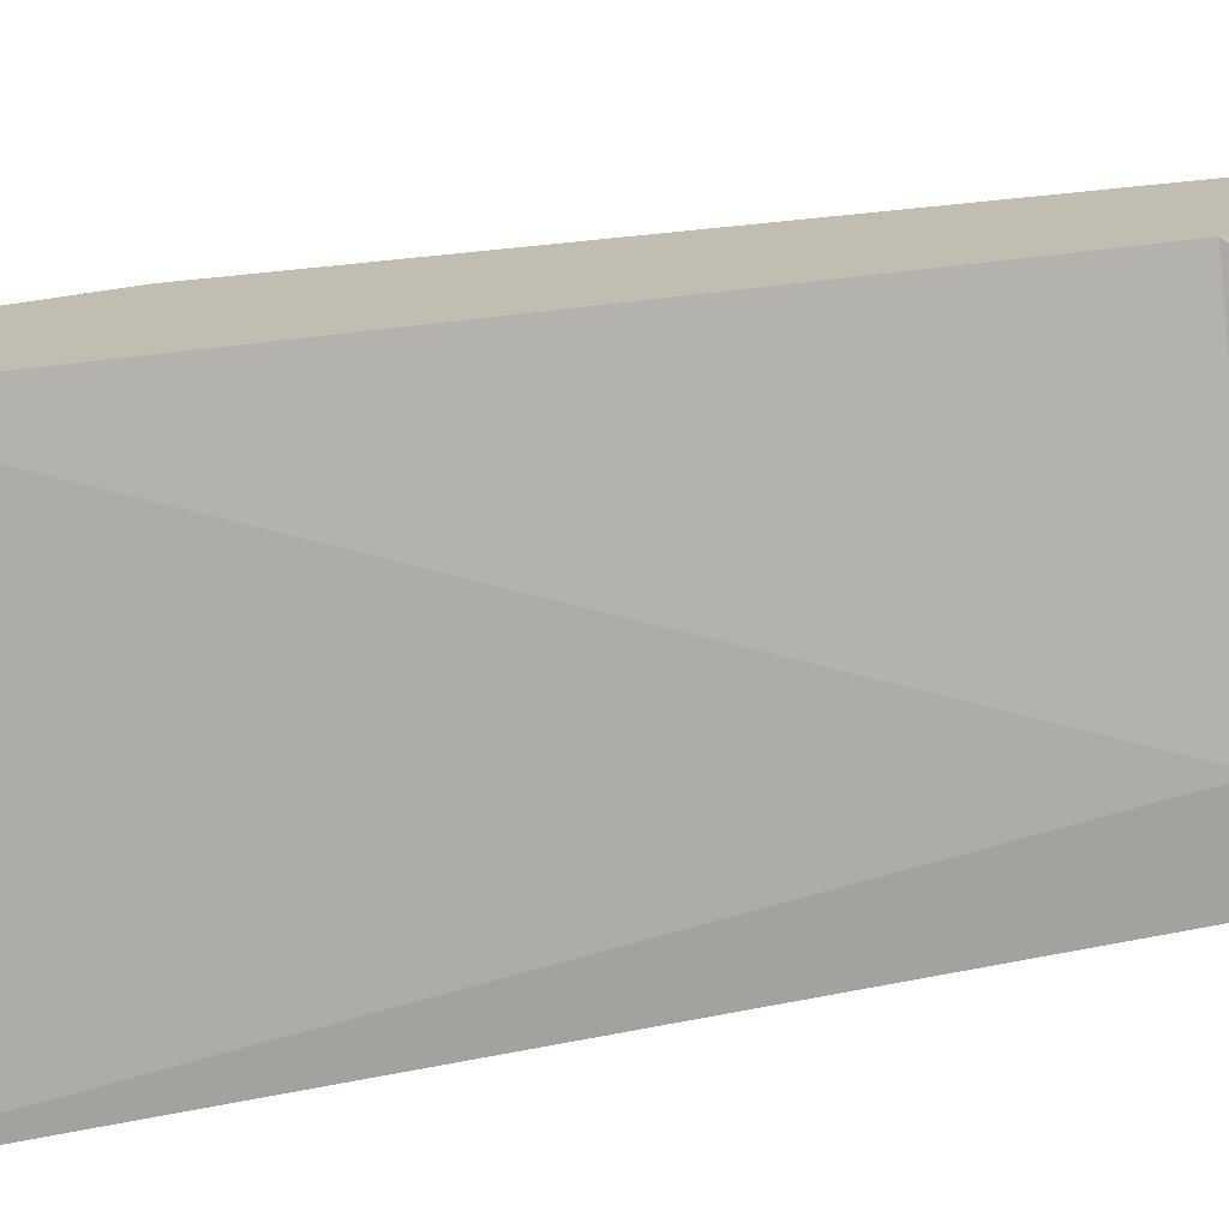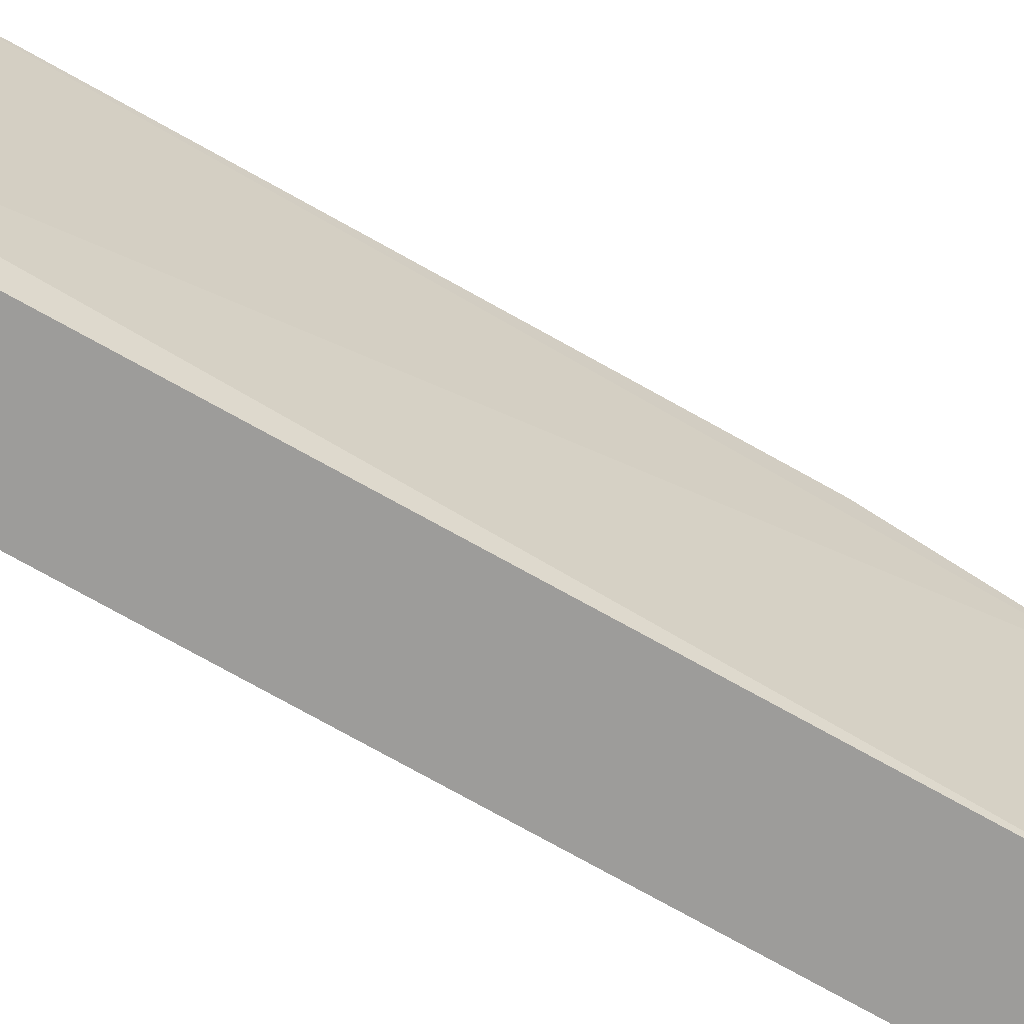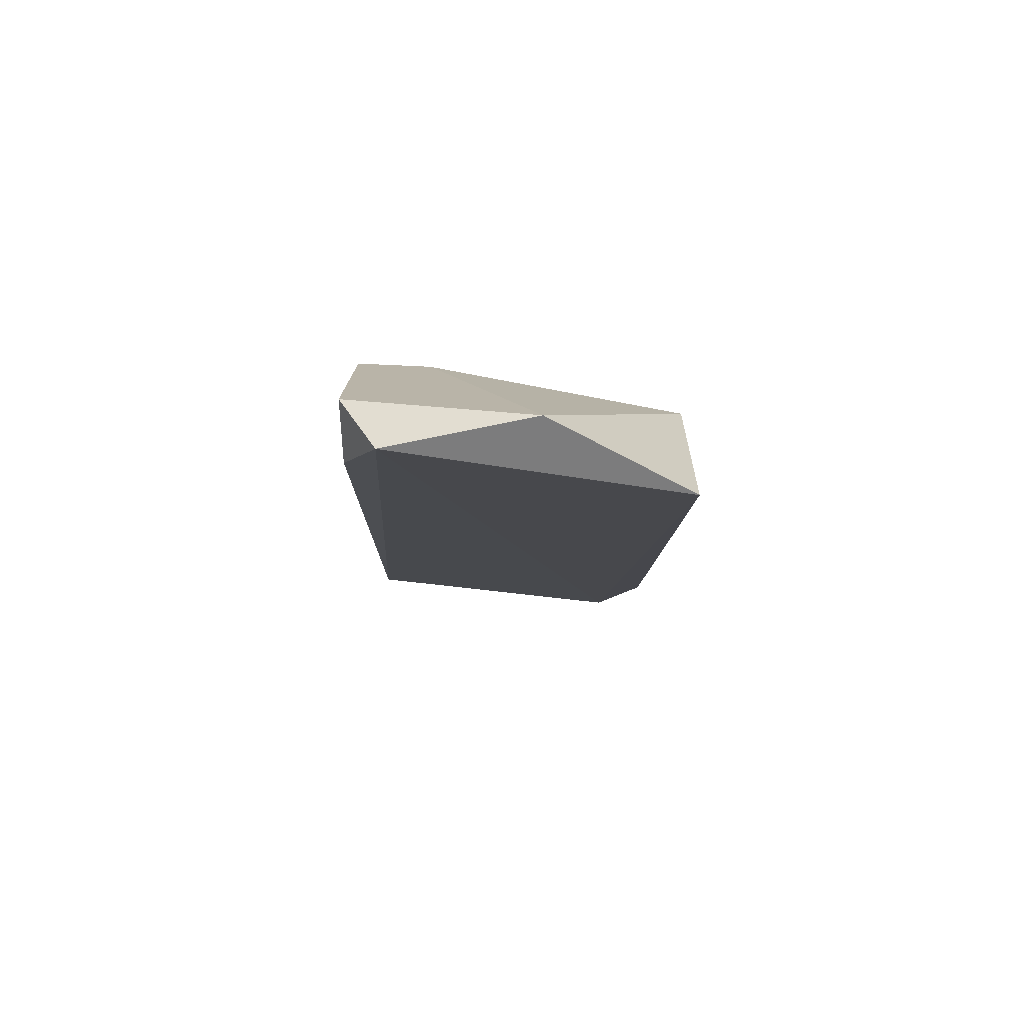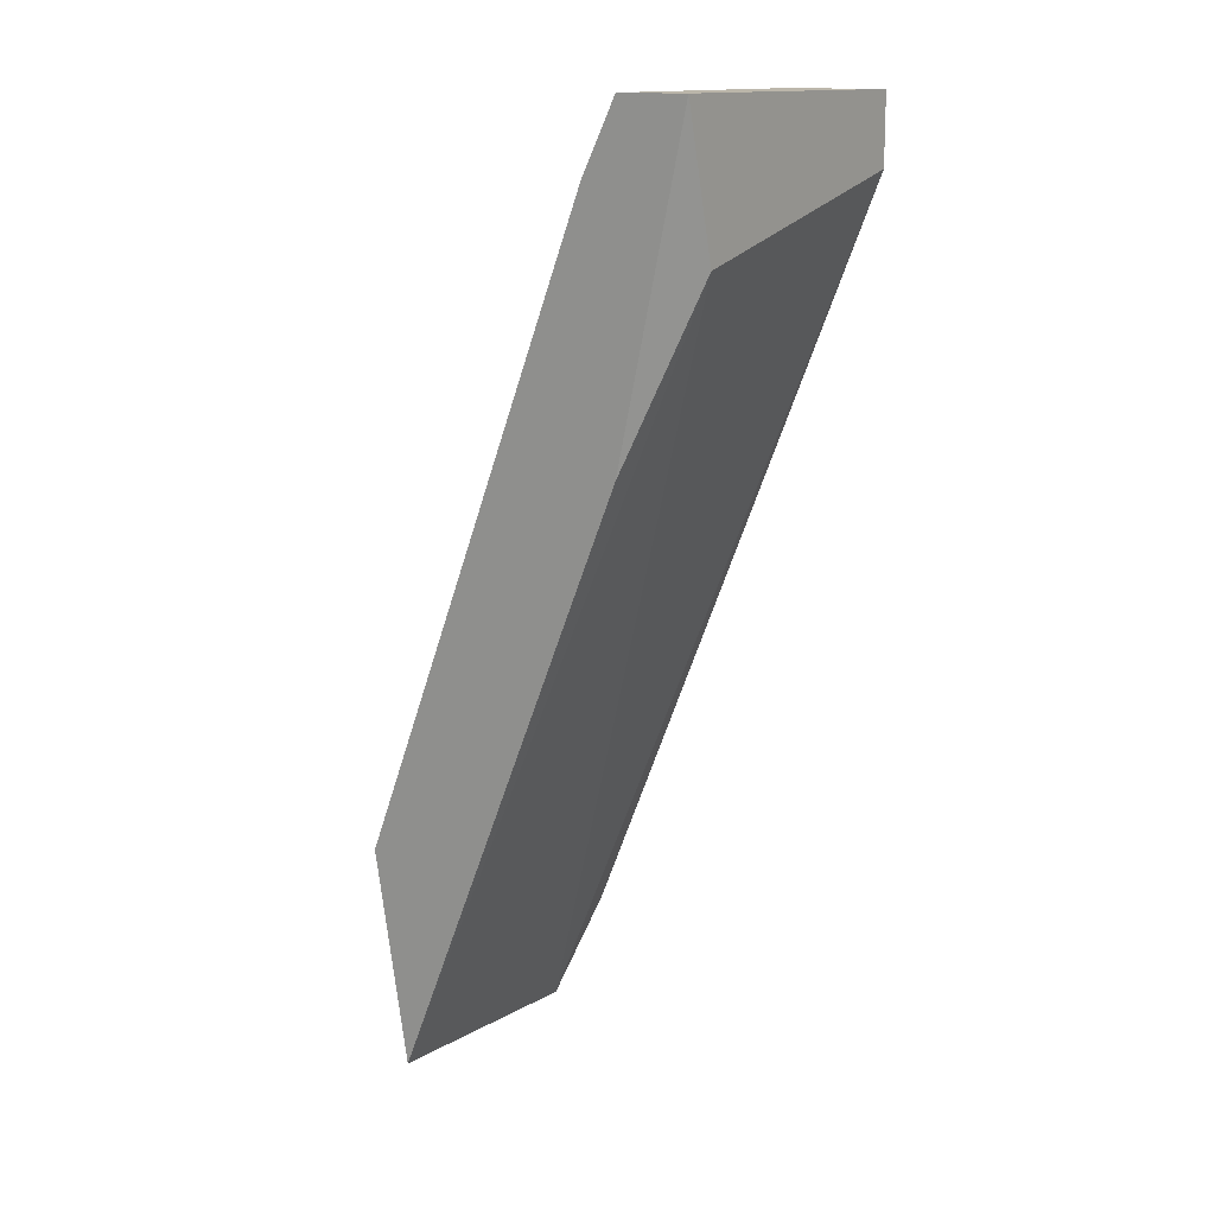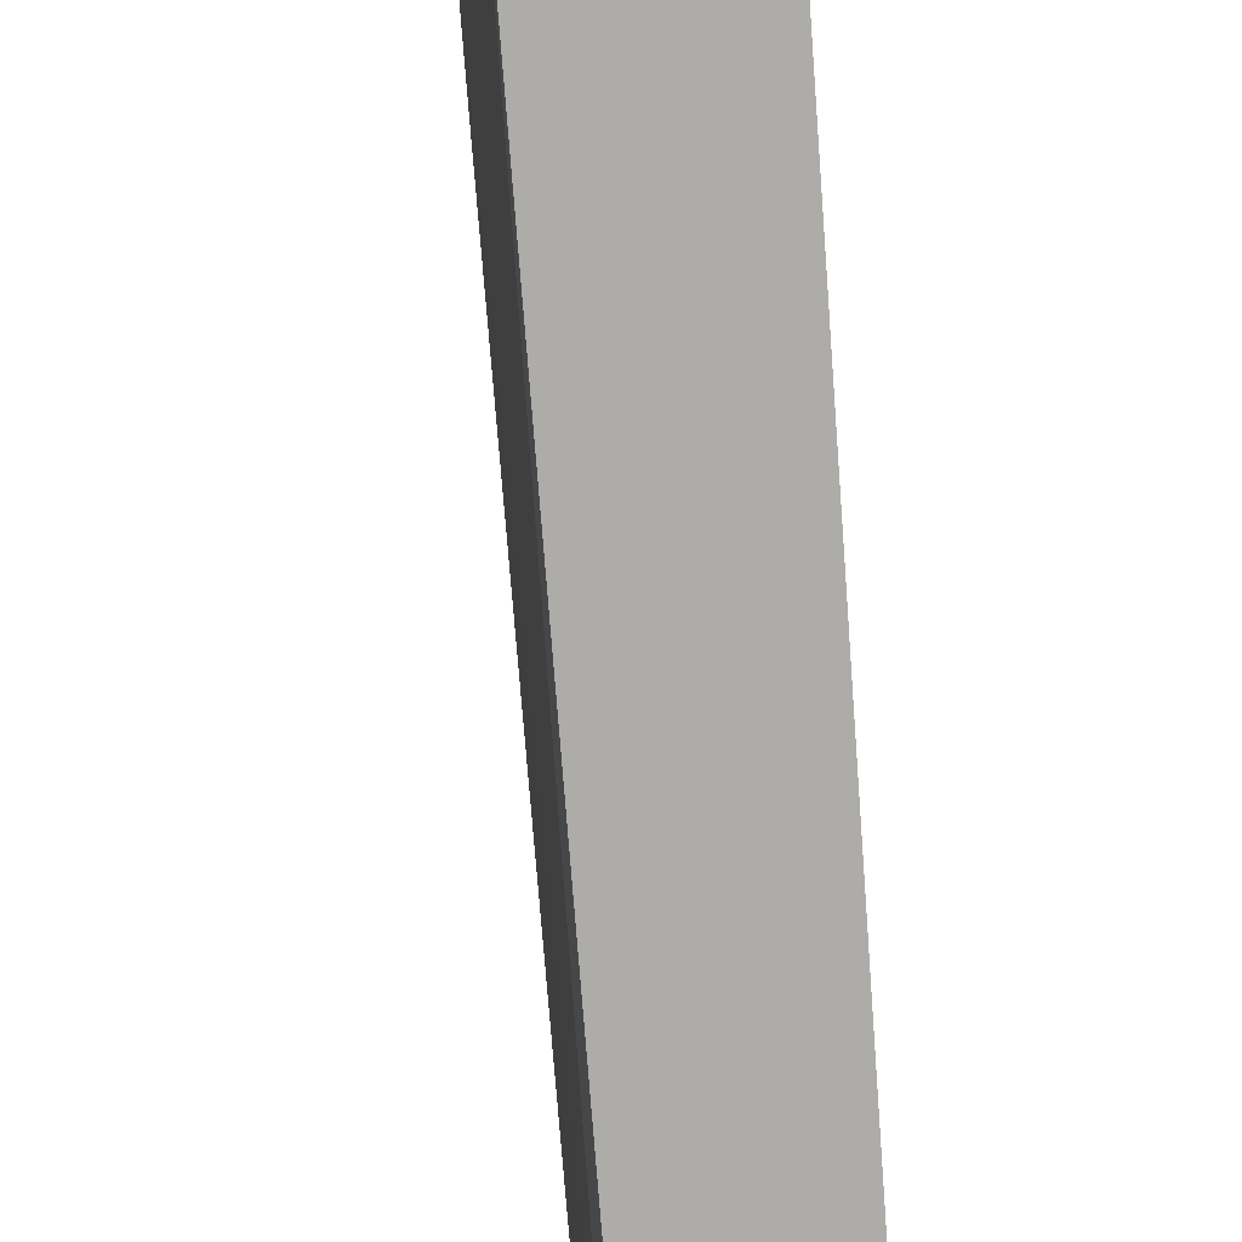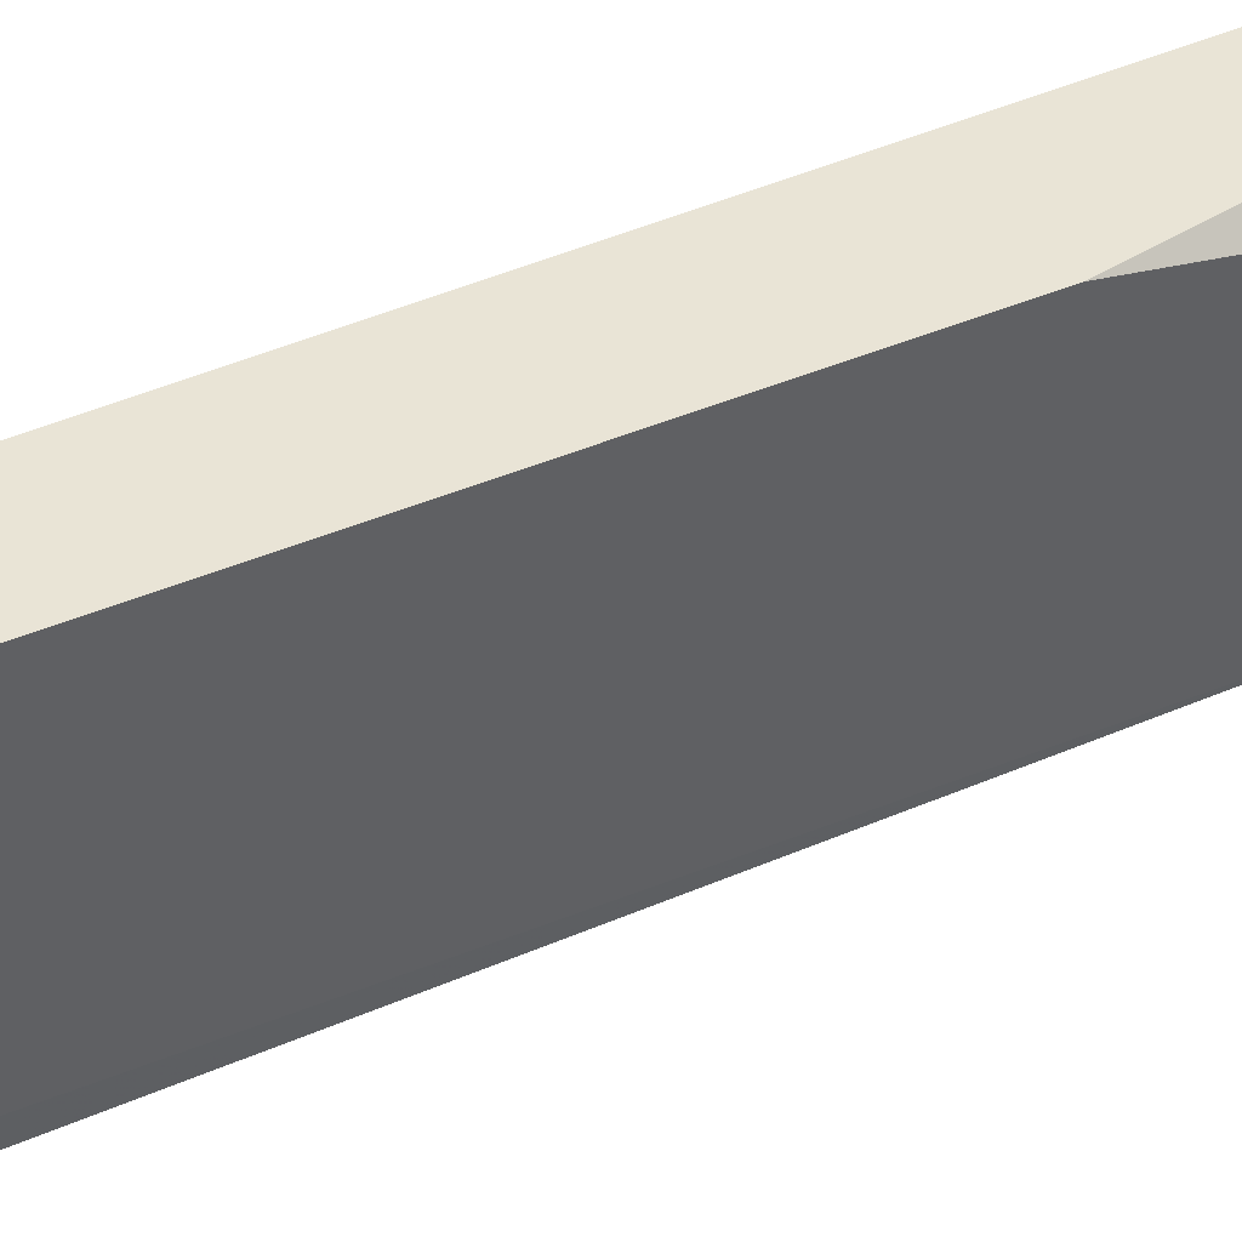
<metadata>
{"format":"obj","ext":"obj","renderer":"f3d","projection":"perspective","resolution":1024,"background":"white","views":[{"elev":16.7,"azim":42.4,"up":"+Y"},{"elev":-70.1,"azim":-142.0,"up":"+Y"},{"elev":-77.1,"azim":87.4,"up":"+Z"},{"elev":14.0,"azim":-144.0,"up":"+Z"},{"elev":-76.9,"azim":-17.7,"up":"+Y"},{"elev":42.7,"azim":-139.6,"up":"+Y"}]}
</metadata>
<code>
v -0.007782 0.005987 -0.02331
v -0.01961 0.004672 0.005611
v -0.01961 -0.005847 0.01088
v -0.01961 -0.005847 0.008245
v -0.01961 0.005987 0.01087
v -0.01698 0.005987 0.01087
v -0.01698 0.005987 -0.000964
v -0.01567 -0.005847 0.01088
v -0.006465 0.005987 -0.01542
v -0.01567 0.005987 0.008242
v -0.007783 -0.005847 -0.02068
v -0.006467 -0.004531 -0.02463
v -0.005151 -0.005847 -0.01542
v -0.005151 -0.005847 -0.02331
v -0.005151 -0.003216 -0.01542
v -0.005151 0.000727 -0.02463
f 12 16 14
f 13 15 8
f 13 8 11
f 11 8 4
f 9 7 6
f 7 9 1
f 1 9 16
f 15 13 16
f 9 15 16
f 8 6 5
f 6 7 5
f 11 4 12
f 1 16 12
f 7 1 2
f 5 7 2
f 4 5 2
f 12 4 2
f 1 12 2
f 8 15 10
f 15 9 10
f 6 8 10
f 9 6 10
f 4 8 3
f 5 4 3
f 8 5 3
f 13 11 14
f 16 13 14
f 11 12 14

</code>
